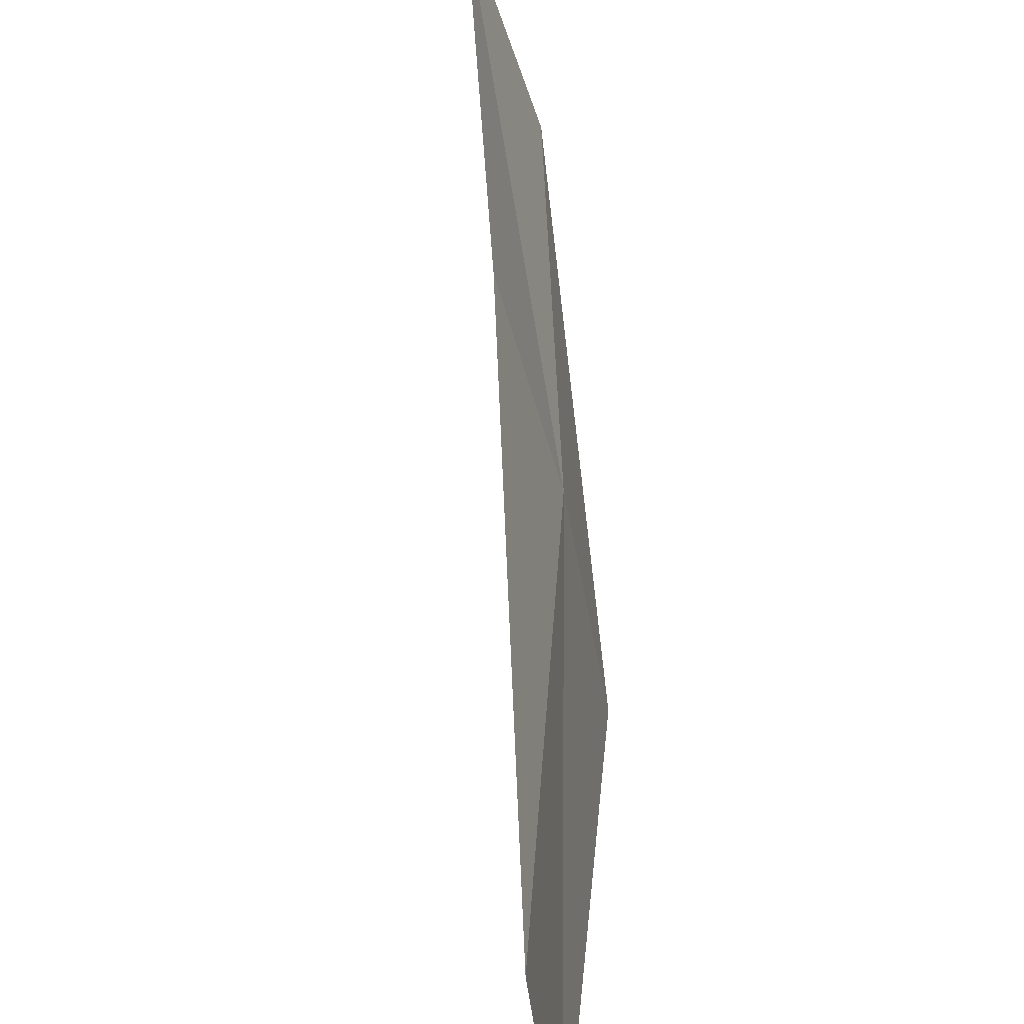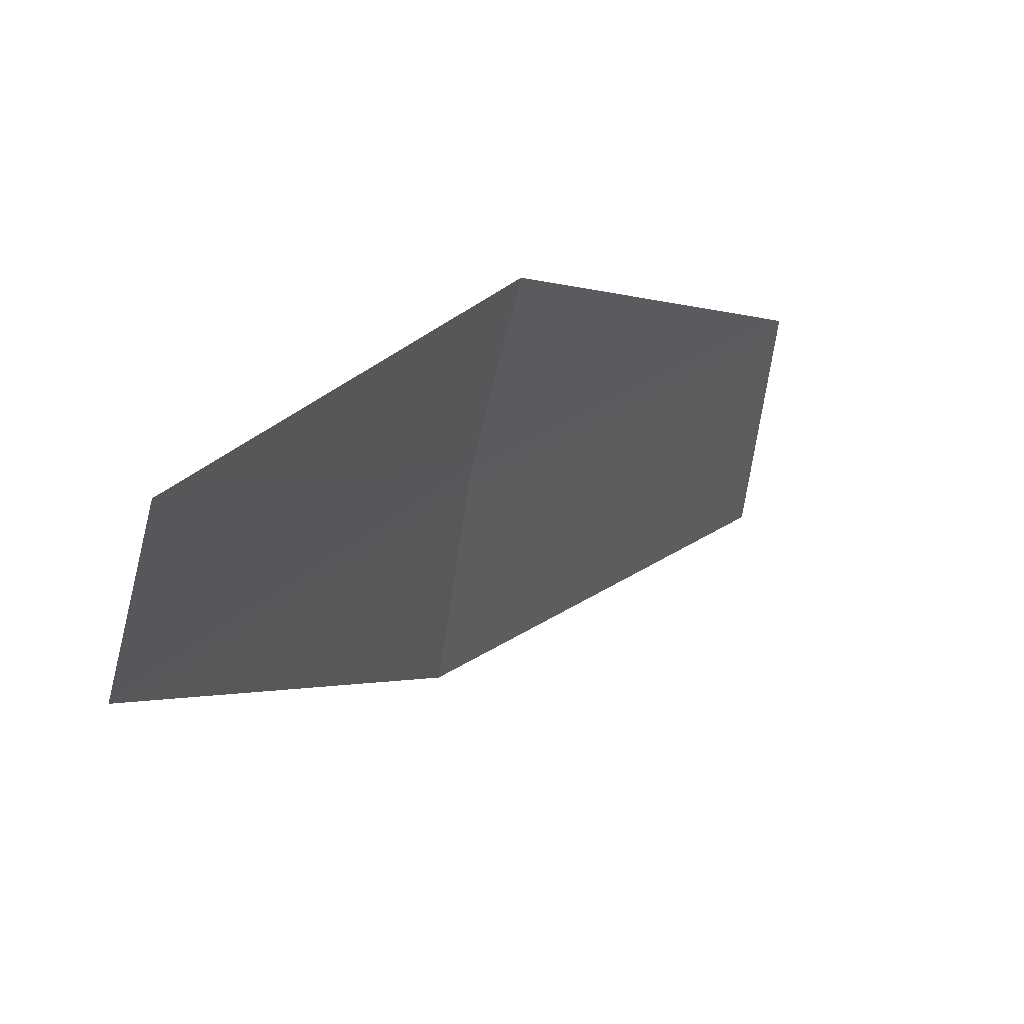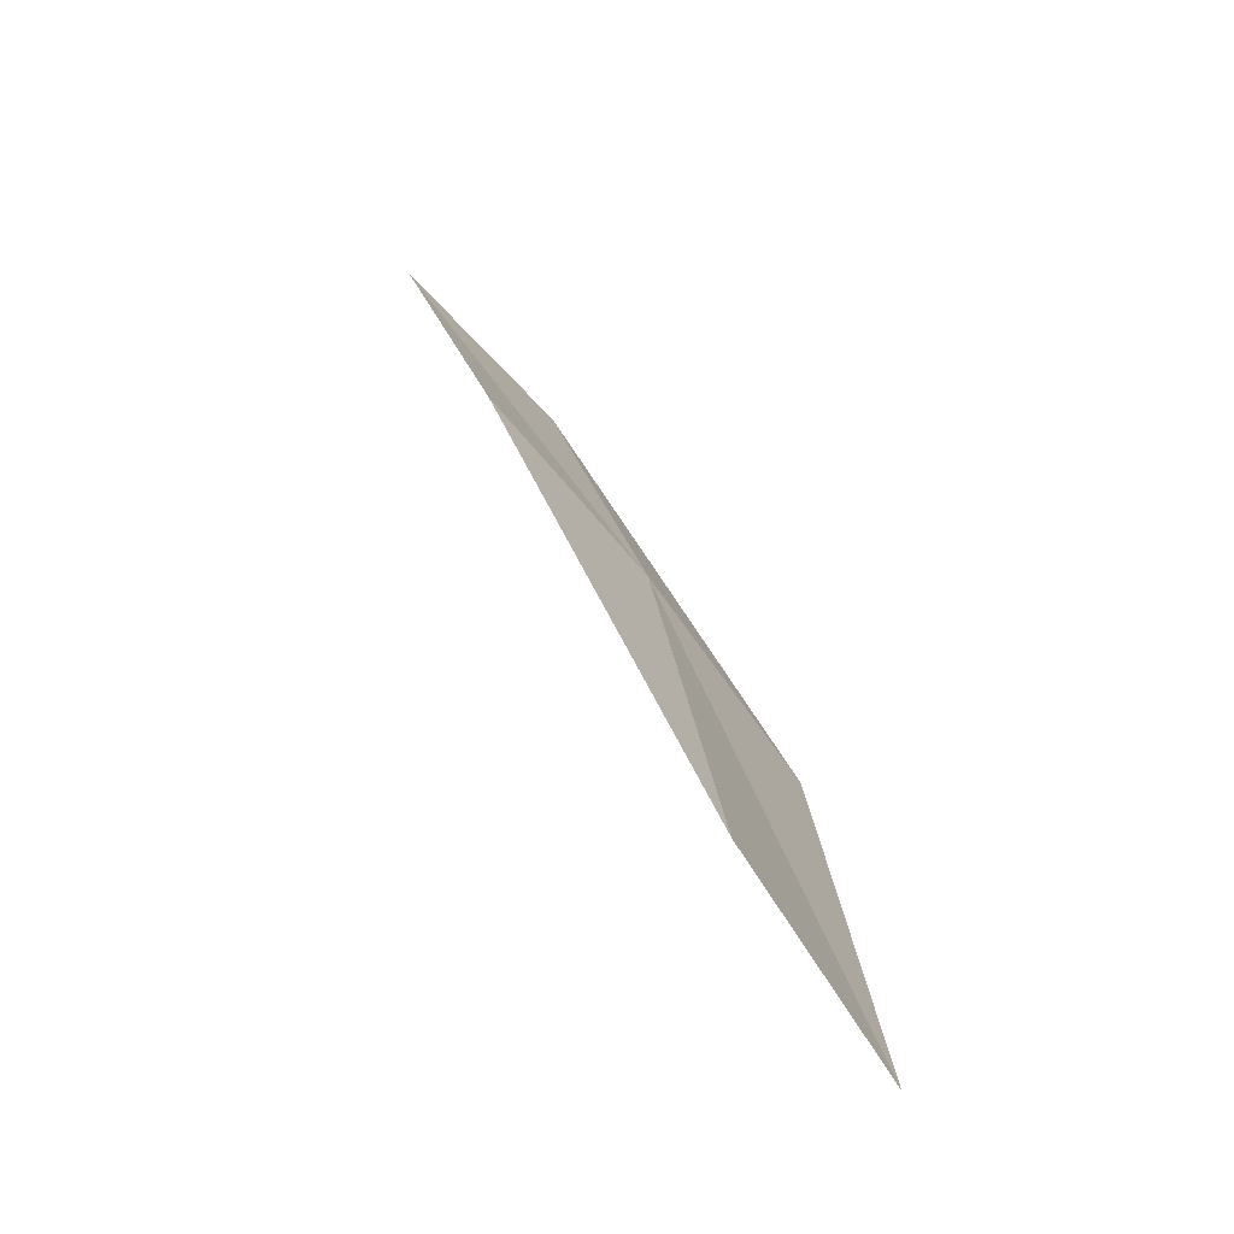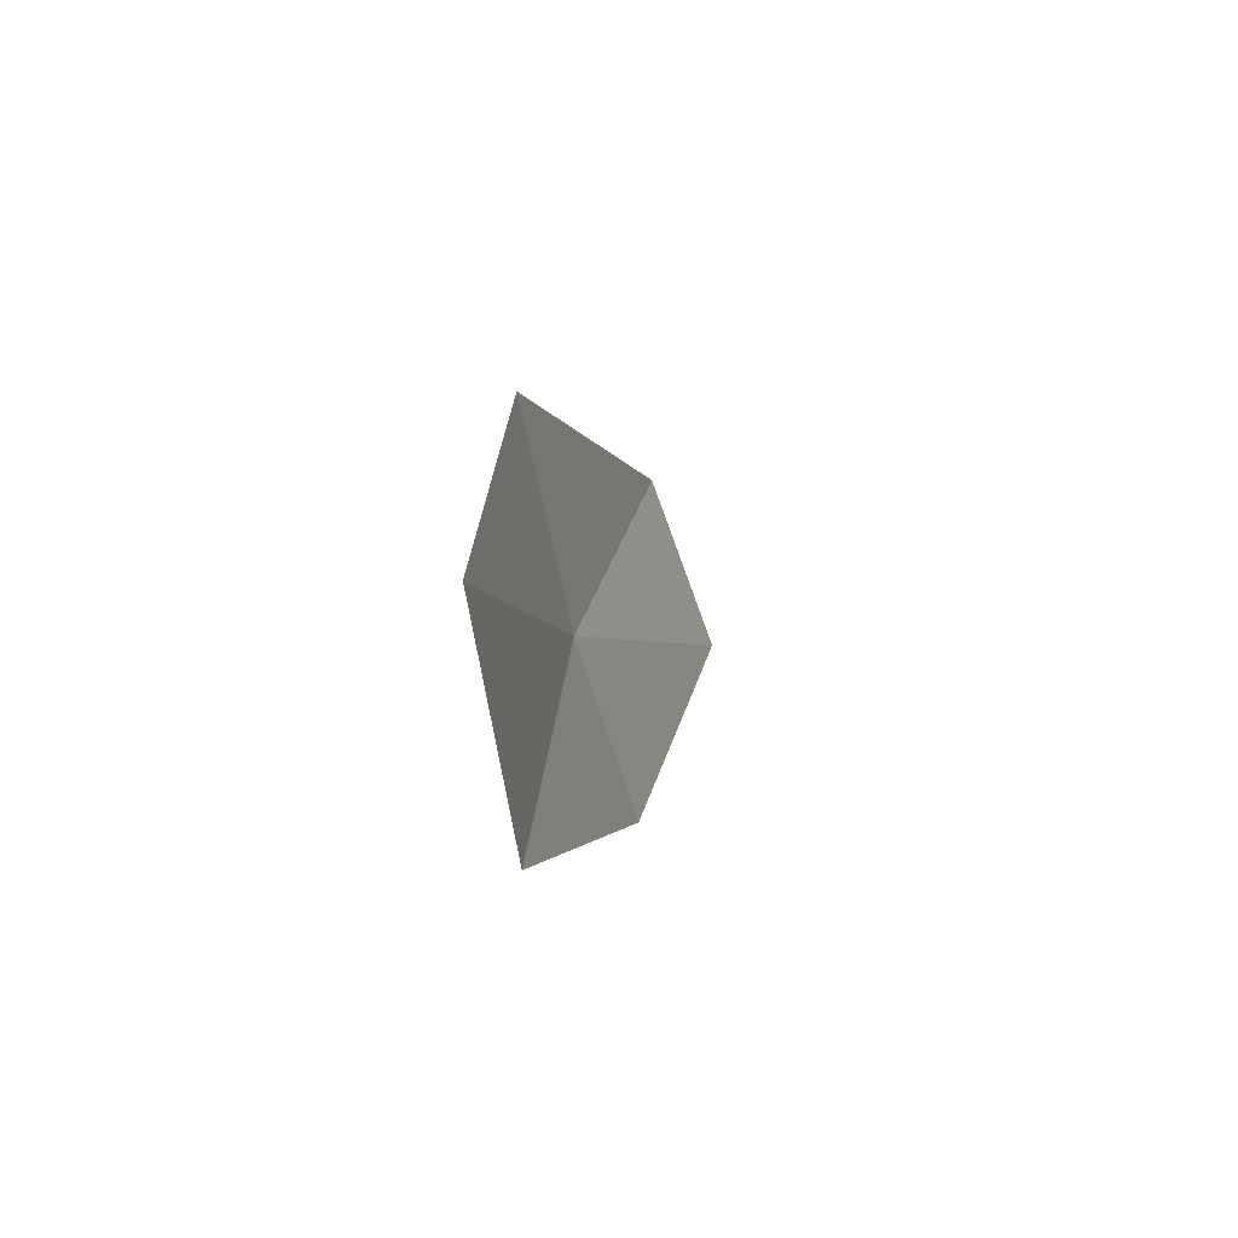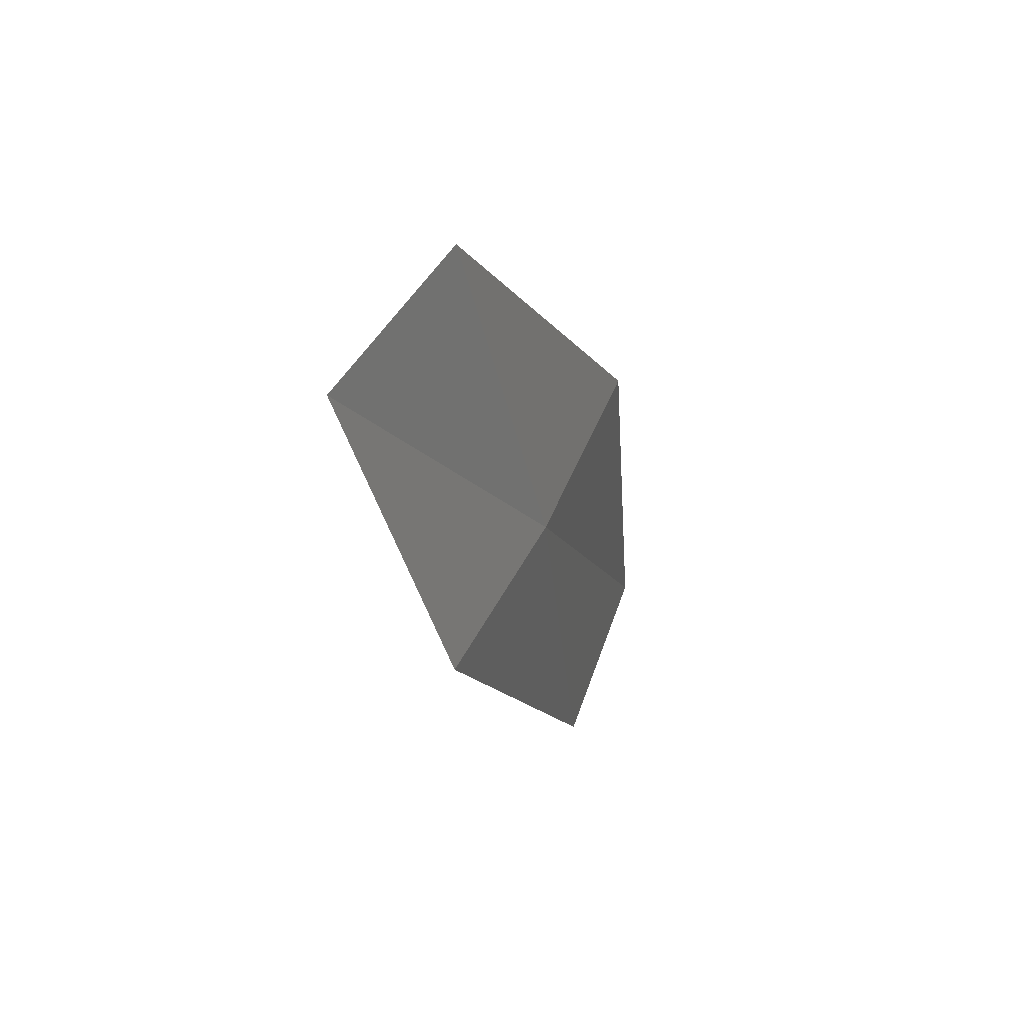
<metadata>
{"format":"obj","ext":"obj","renderer":"f3d","projection":"perspective","resolution":1024,"background":"white","views":[{"elev":41.5,"azim":8.1,"up":"+Z"},{"elev":37.7,"azim":-135.5,"up":"+Z"},{"elev":-69.5,"azim":25.3,"up":"+Y"},{"elev":-58.3,"azim":-179.0,"up":"+Y"},{"elev":45.9,"azim":10.7,"up":"+Y"}]}
</metadata>
<code>
v 23.61 0.408 14.96
v 23.77 -1.962 14.57
v 23.93 -1.976 13.21
v 23.84 0.4119 13.6
v 23.3 0.4028 16.11
v 23.19 2.725 15.33
v 22.83 2.682 16.47
f 1 3 2
f 1 4 3
f 1 2 5
f 1 6 4
f 1 5 7
f 1 7 6

</code>
